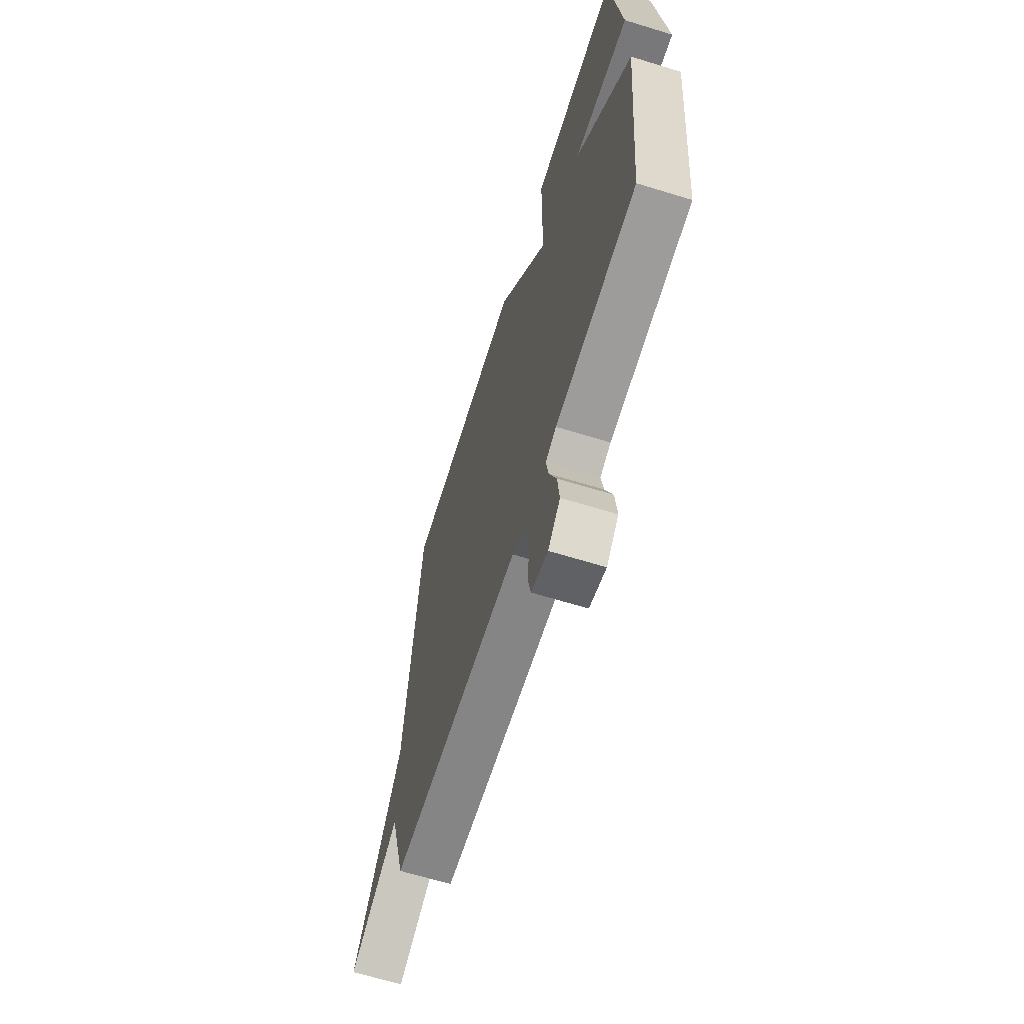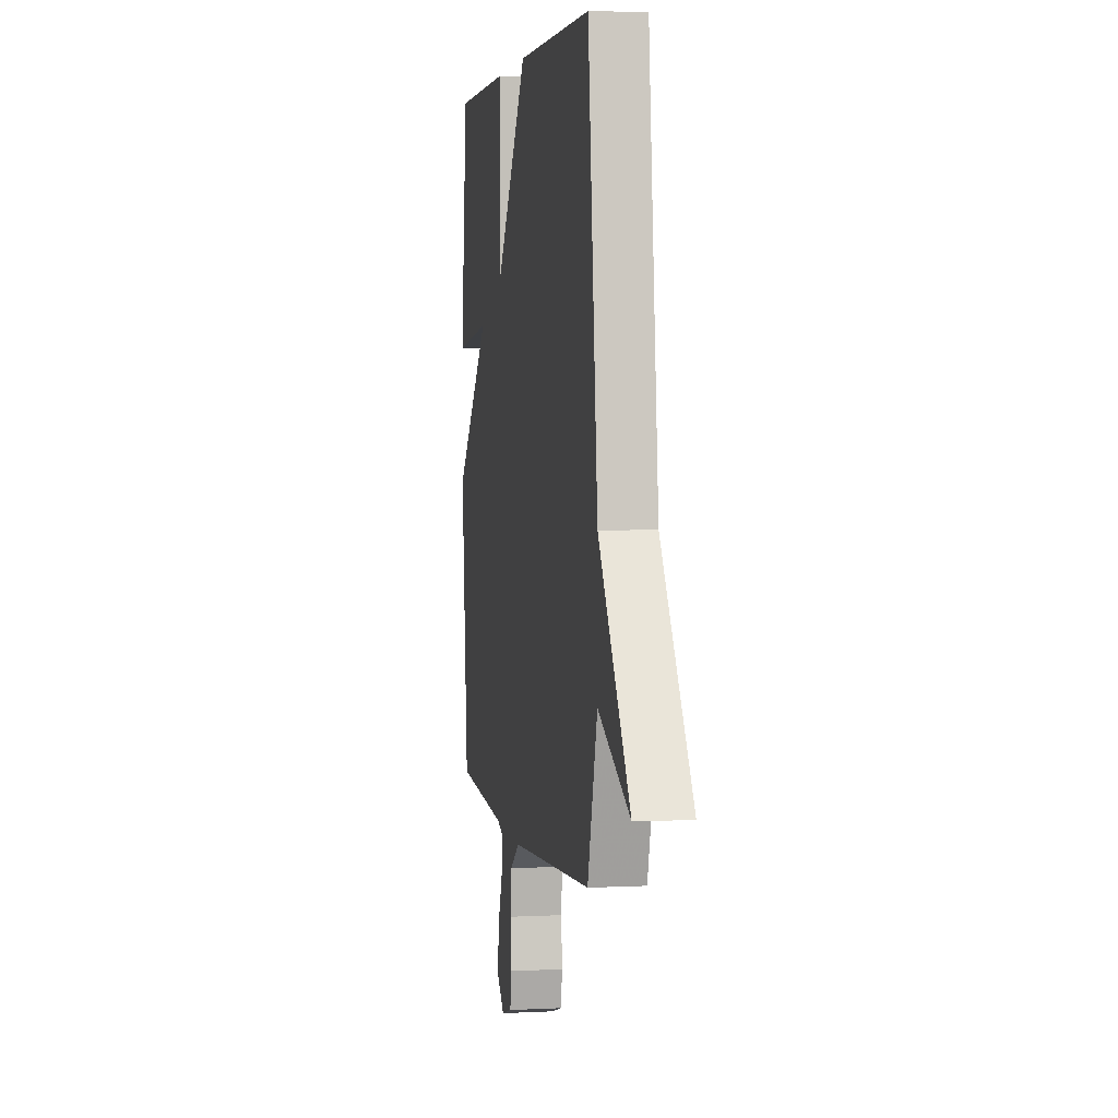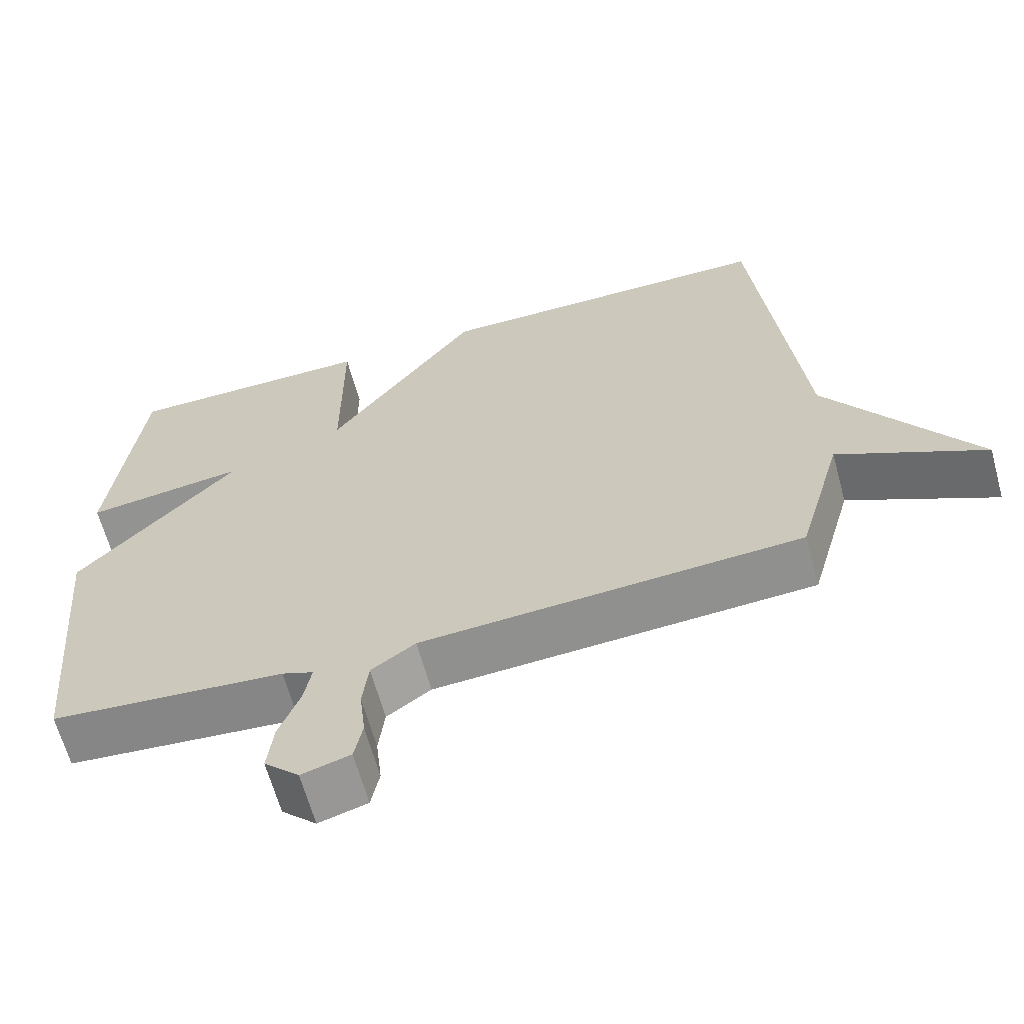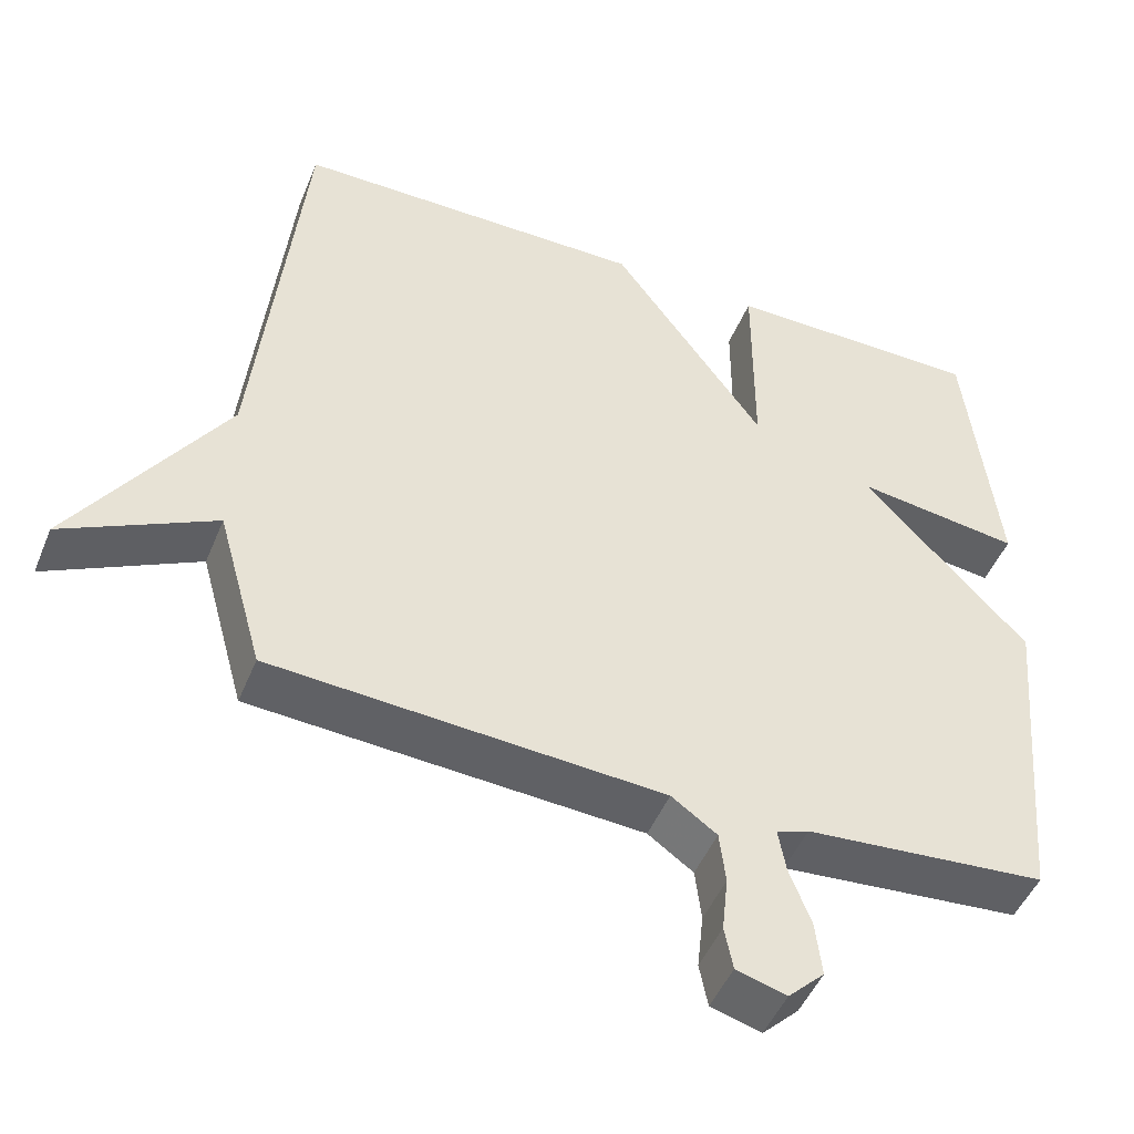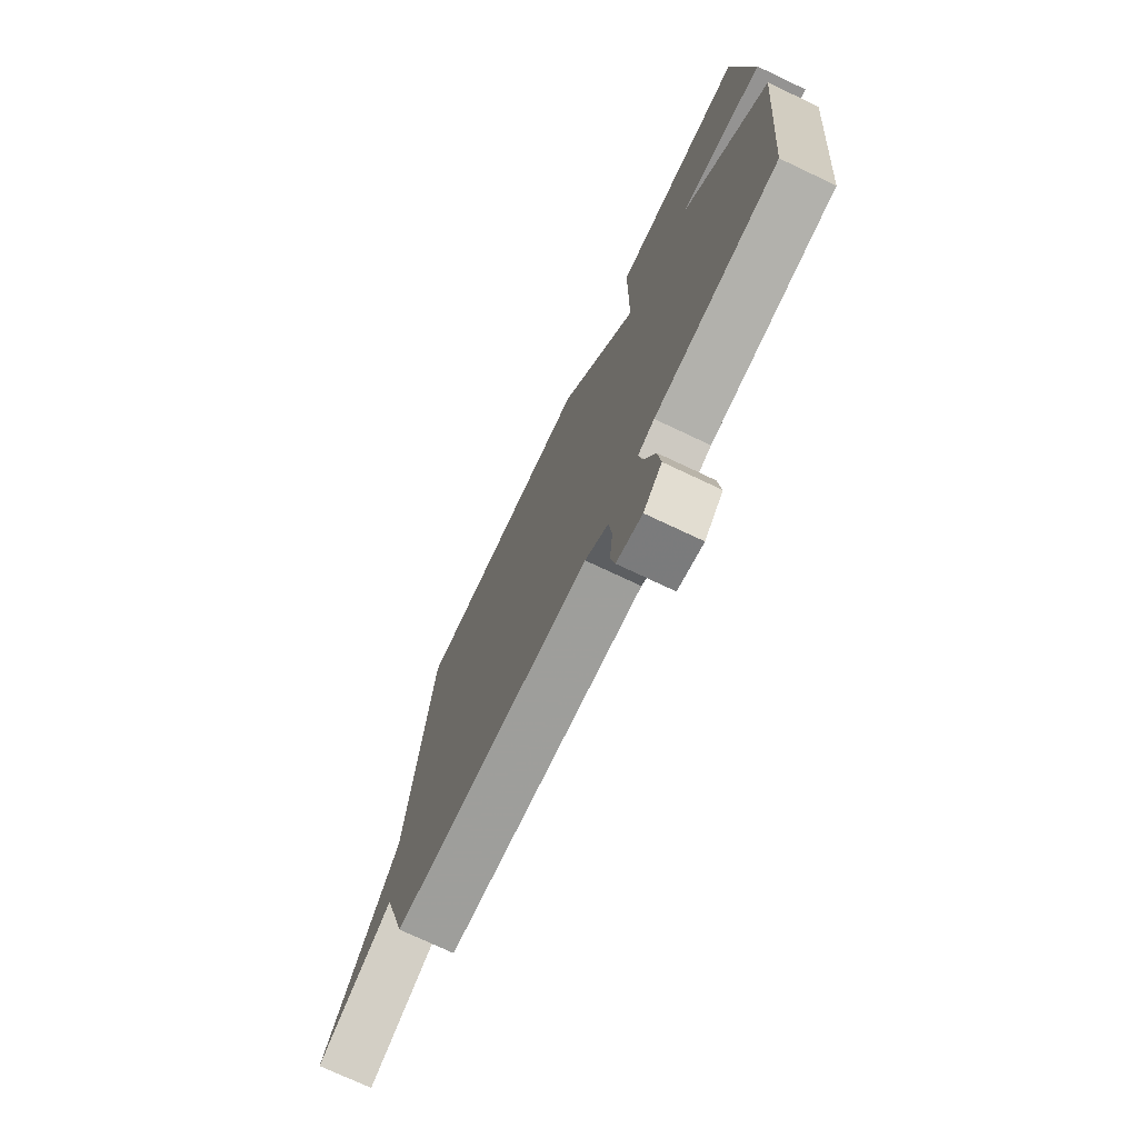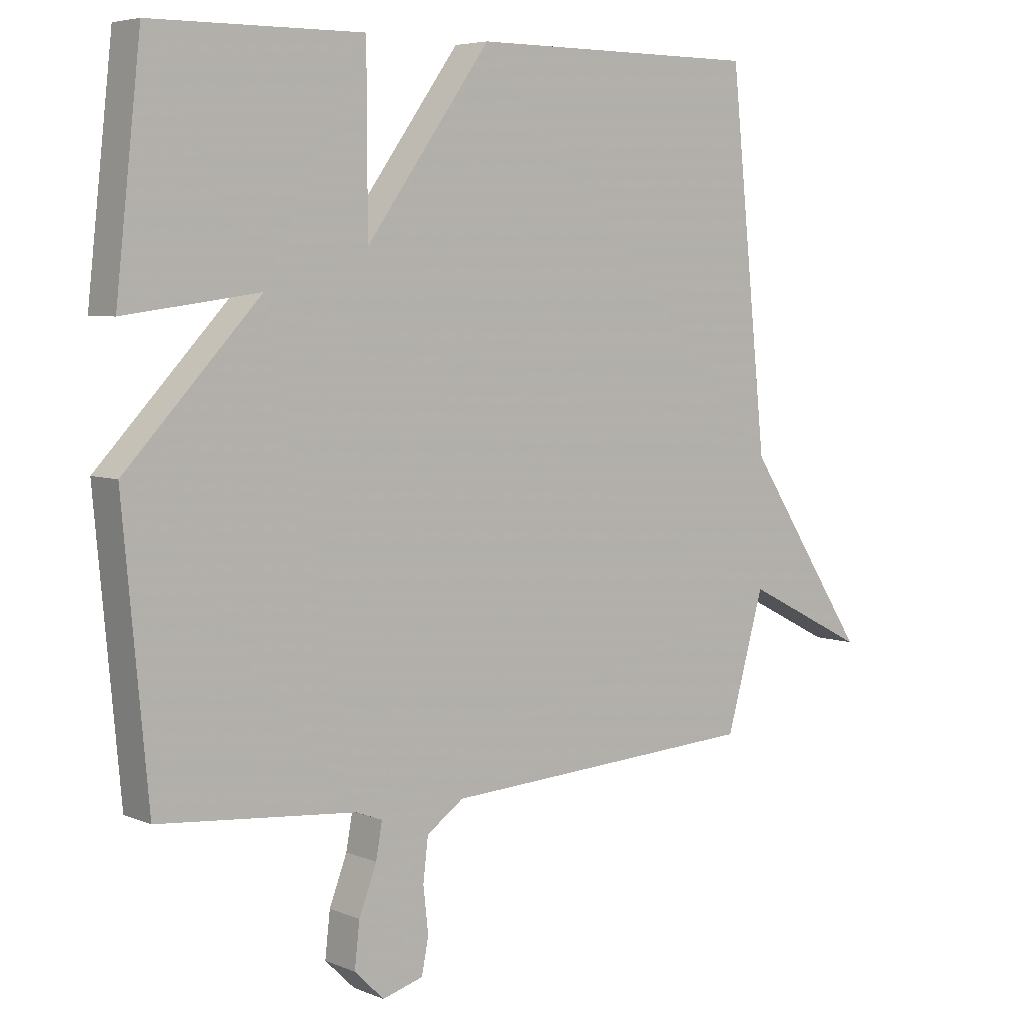
<metadata>
{"format":"obj","ext":"obj","renderer":"f3d","projection":"perspective","resolution":1024,"background":"white","views":[{"elev":-65.2,"azim":72.8,"up":"+Z"},{"elev":3.4,"azim":-99.9,"up":"+Z"},{"elev":-64.2,"azim":-164.7,"up":"+Z"},{"elev":-48.1,"azim":-21.8,"up":"+Z"},{"elev":-74.2,"azim":64.7,"up":"+Z"},{"elev":5.4,"azim":141.4,"up":"+Z"}]}
</metadata>
<code>
v 0.5 0.07 0.5
v 0.54 0.07 0.137
v 0.325 0.07 0.166
v 0.54 0.07 -0.063
v 0.5 0.07 -0.5
v 0.186 0.07 -0.527
v 0.144 0.07 -0.543
v 0.154 0.07 -0.599
v 0.182 0.07 -0.673
v 0.19 0.07 -0.744
v 0.143 0.07 -0.79
v 0.078 0.07 -0.771
v 0.067 0.07 -0.715
v 0.075 0.07 -0.642
v 0.067 0.07 -0.574
v 0.008 0.07 -0.532
v -0.5 0.07 -0.5
v -0.56 0.07 -0.285
v -0.756 0.07 -0.384
v -0.56 0.07 -0.085
v -0.5 0.07 0.5
v -0.037 0.07 0.502
v 0.162 0.07 0.225
v 0.163 0.07 0.502
v 0.5 0 0.5
v 0.54 0 0.137
v 0.325 0 0.166
v 0.54 0 -0.063
v 0.5 0 -0.5
v 0.186 0 -0.527
v 0.144 0 -0.543
v 0.154 0 -0.599
v 0.182 0 -0.673
v 0.19 0 -0.744
v 0.143 0 -0.79
v 0.078 0 -0.771
v 0.067 0 -0.715
v 0.075 0 -0.642
v 0.067 0 -0.574
v 0.008 0 -0.532
v -0.5 0 -0.5
v -0.56 0 -0.285
v -0.756 0 -0.384
v -0.56 0 -0.085
v -0.5 0 0.5
v -0.037 0 0.502
v 0.162 0 0.225
v 0.163 0 0.502
f 1 2 3
f 24 1 3
f 23 24 3
f 20 21 22 23
f 20 23 3
f 19 20 3
f 18 19 3
f 4 5 6
f 3 4 6
f 18 3 6
f 17 18 6
f 16 17 6
f 12 13 14
f 11 12 14
f 10 11 14
f 9 10 14
f 8 9 14
f 7 8 14 15
f 16 6 7
f 7 15 16
f 27 26 25
f 27 25 48
f 27 48 47
f 47 46 45 44
f 27 47 44
f 27 44 43
f 27 43 42
f 30 29 28
f 30 28 27
f 30 27 42
f 30 42 41
f 30 41 40
f 38 37 36
f 38 36 35
f 38 35 34
f 38 34 33
f 38 33 32
f 39 38 32 31
f 31 30 40
f 40 39 31
f 1 25 26 2
f 2 26 27 3
f 3 27 28 4
f 4 28 29 5
f 5 29 30 6
f 6 30 31 7
f 7 31 32 8
f 8 32 33 9
f 9 33 34 10
f 10 34 35 11
f 11 35 36 12
f 12 36 37 13
f 13 37 38 14
f 14 38 39 15
f 15 39 40 16
f 16 40 41 17
f 17 41 42 18
f 18 42 43 19
f 19 43 44 20
f 20 44 45 21
f 21 45 46 22
f 22 46 47 23
f 23 47 48 24
f 24 48 25 1

</code>
